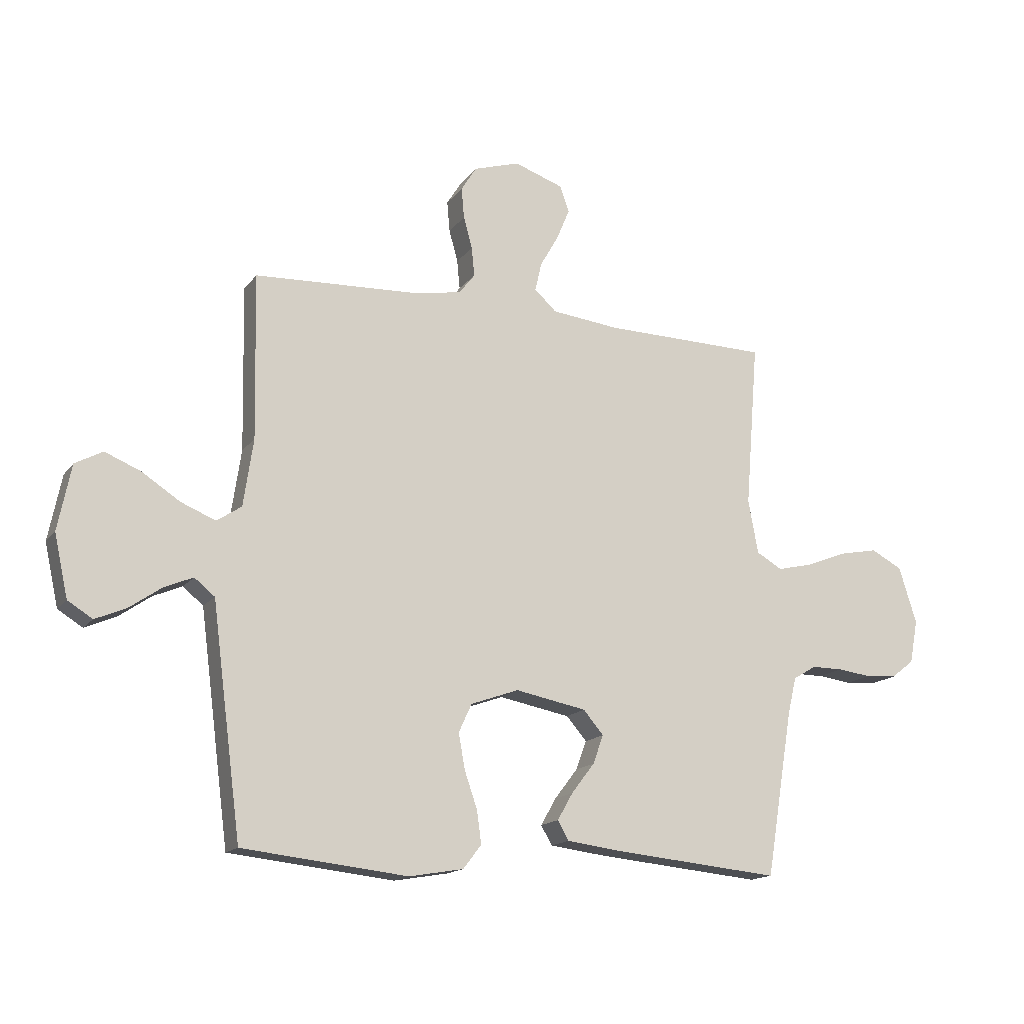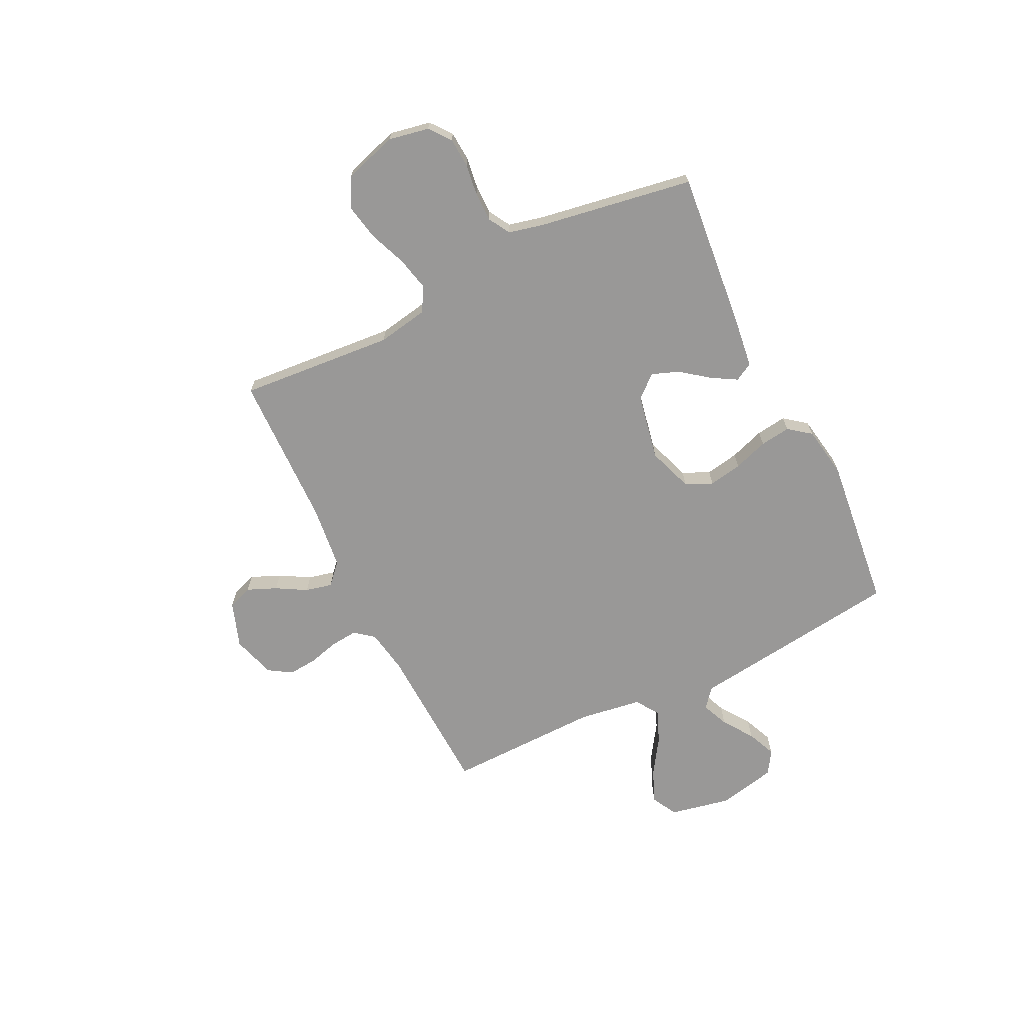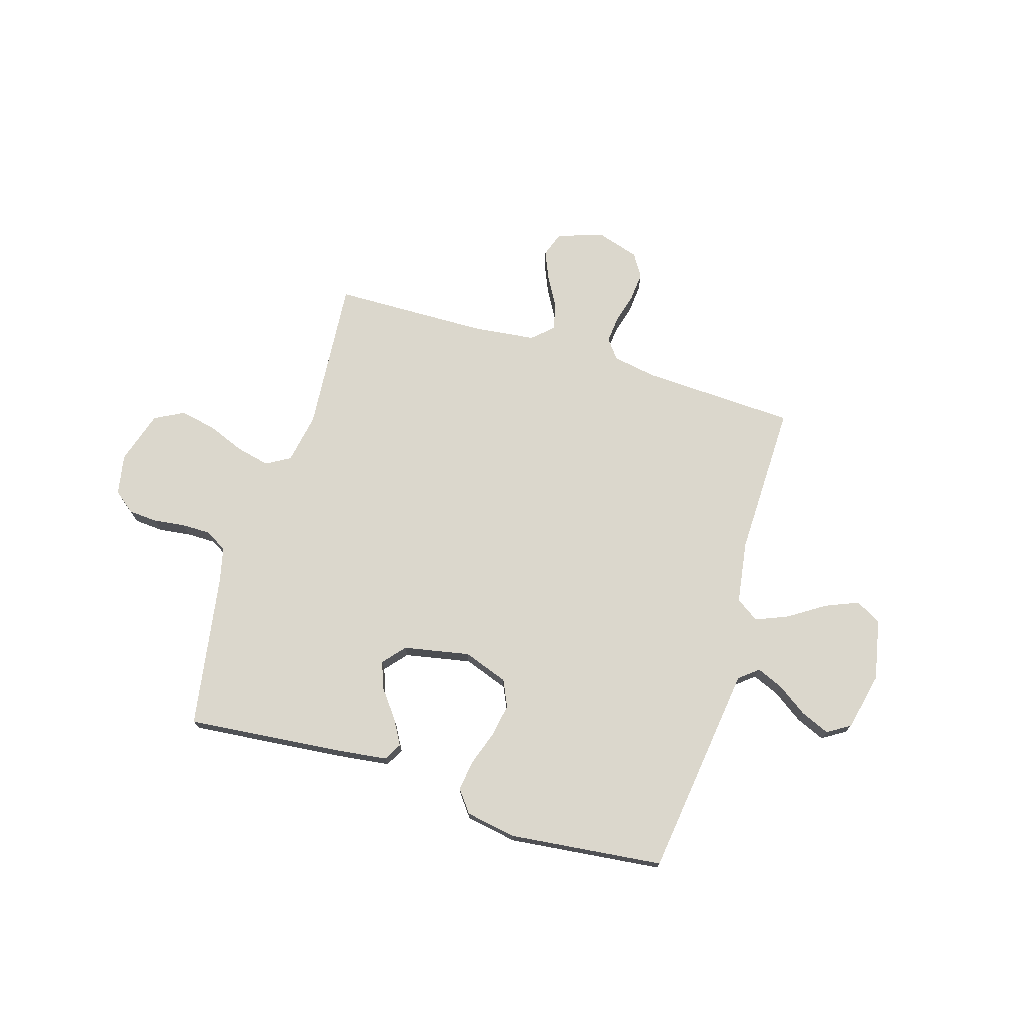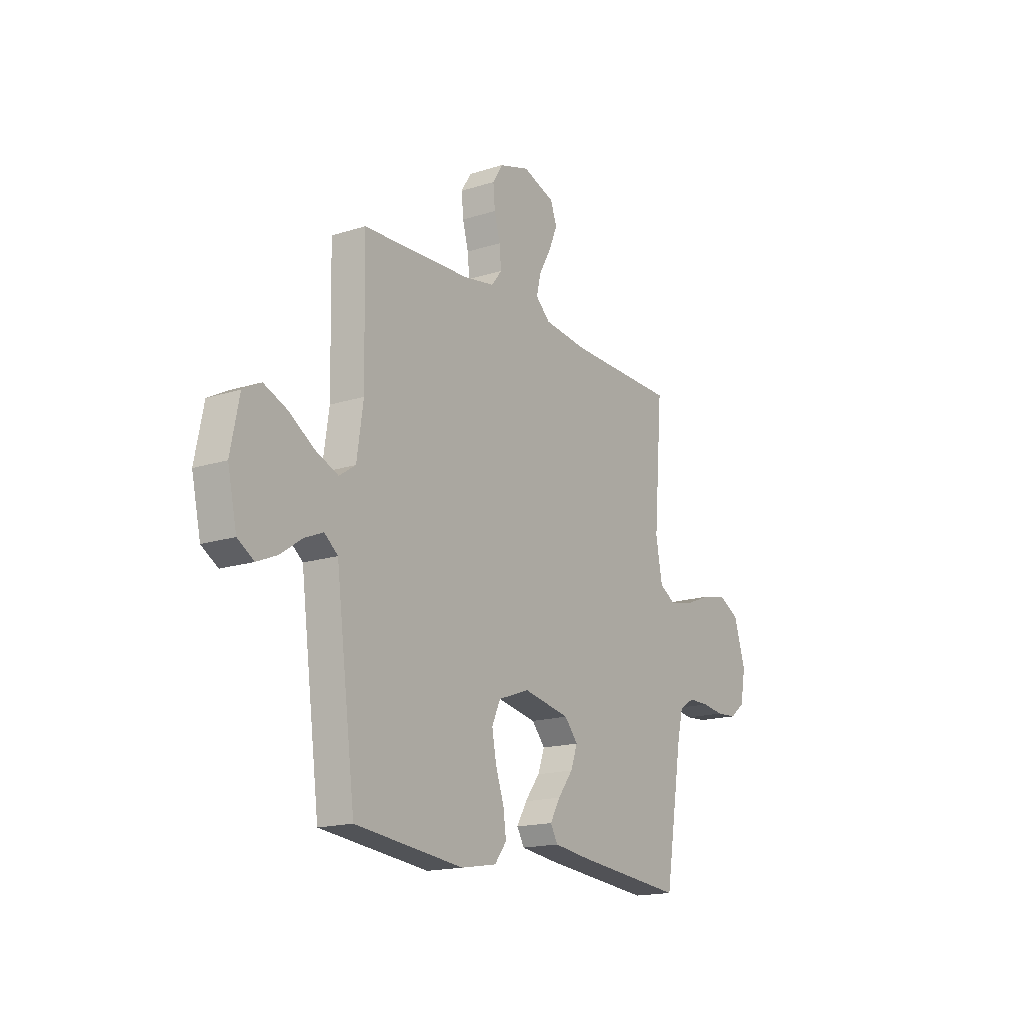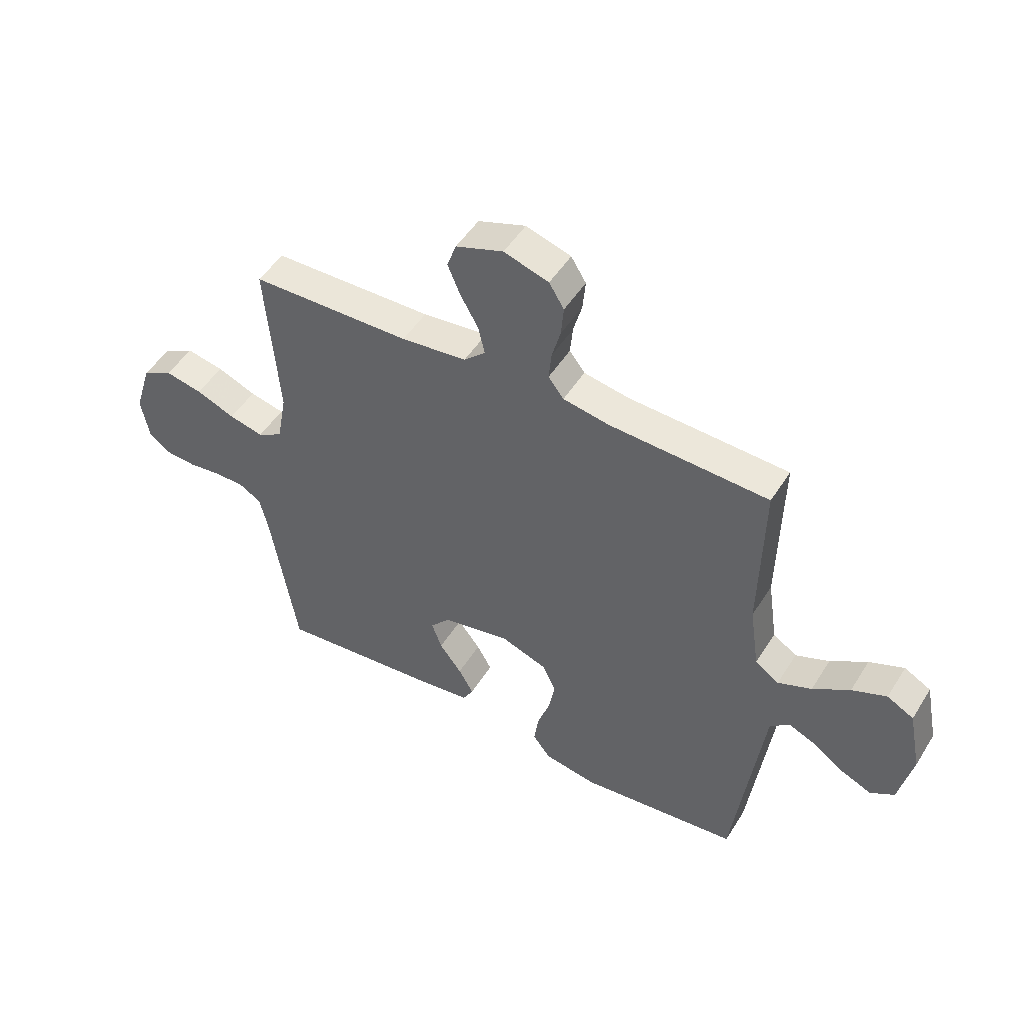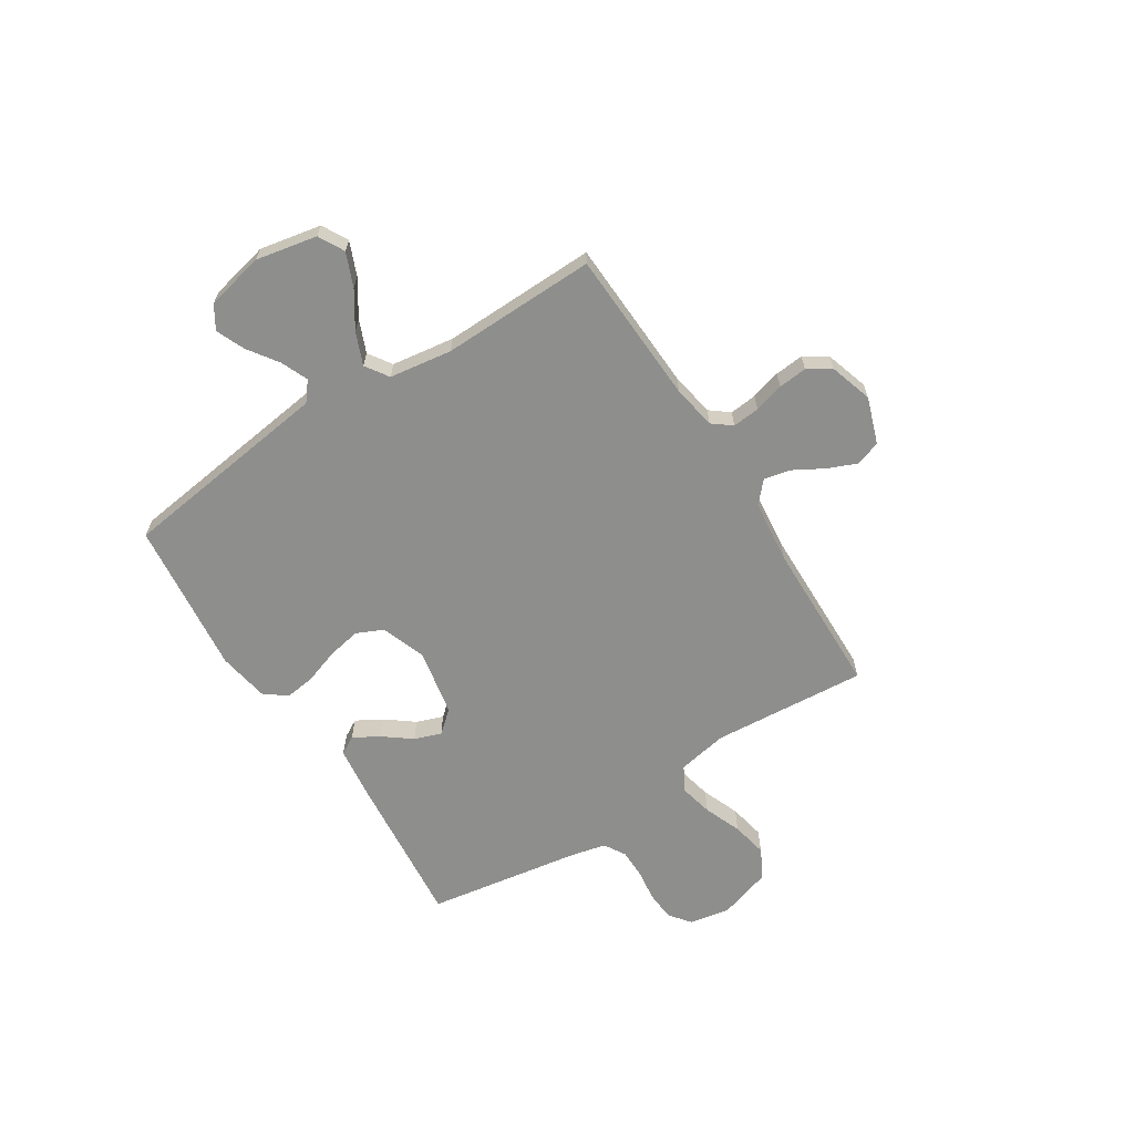
<metadata>
{"format":"obj","ext":"obj","renderer":"f3d","projection":"perspective","resolution":1024,"background":"white","views":[{"elev":-15.5,"azim":-23.8,"up":"+Z"},{"elev":-68.7,"azim":116.0,"up":"+Y"},{"elev":73.1,"azim":-163.1,"up":"+Y"},{"elev":-16.7,"azim":-57.1,"up":"+Z"},{"elev":49.3,"azim":-149.1,"up":"+Z"},{"elev":-64.9,"azim":-57.4,"up":"+Y"}]}
</metadata>
<code>
v -0.5 0.07 0.5
v -0.2 0.07 0.513
v -0.115 0.07 0.528
v -0.086 0.07 0.565
v -0.091 0.07 0.618
v -0.107 0.07 0.676
v -0.112 0.07 0.732
v -0.084 0.07 0.777
v 0 0.07 0.803
v 0.089 0.07 0.772
v 0.106 0.07 0.724
v 0.082 0.07 0.667
v 0.049 0.07 0.609
v 0.037 0.07 0.557
v 0.077 0.07 0.52
v 0.2 0.07 0.506
v 0.5 0.07 0.5
v 0.476 0.07 0.2
v 0.494 0.07 0.102
v 0.541 0.07 0.075
v 0.606 0.07 0.09
v 0.679 0.07 0.119
v 0.749 0.07 0.133
v 0.806 0.07 0.103
v 0.838 0.07 0
v 0.823 0.07 -0.079
v 0.782 0.07 -0.111
v 0.725 0.07 -0.115
v 0.664 0.07 -0.107
v 0.607 0.07 -0.107
v 0.565 0.07 -0.132
v 0.549 0.07 -0.2
v 0.5 0.07 -0.5
v 0.2 0.07 -0.471
v 0.097 0.07 -0.458
v 0.077 0.07 -0.423
v 0.105 0.07 -0.374
v 0.147 0.07 -0.319
v 0.166 0.07 -0.267
v 0.129 0.07 -0.224
v 0 0.07 -0.199
v -0.087 0.07 -0.23
v -0.111 0.07 -0.282
v -0.099 0.07 -0.347
v -0.076 0.07 -0.414
v -0.068 0.07 -0.473
v -0.101 0.07 -0.516
v -0.2 0.07 -0.533
v -0.5 0.07 -0.5
v -0.539 0.07 -0.2
v -0.554 0.07 -0.084
v -0.591 0.07 -0.054
v -0.643 0.07 -0.076
v -0.702 0.07 -0.117
v -0.758 0.07 -0.141
v -0.803 0.07 -0.113
v -0.828 0.07 0
v -0.804 0.07 0.119
v -0.754 0.07 0.146
v -0.689 0.07 0.119
v -0.62 0.07 0.074
v -0.557 0.07 0.048
v -0.512 0.07 0.078
v -0.494 0.07 0.2
v -0.5 0 0.5
v -0.2 0 0.513
v -0.115 0 0.528
v -0.086 0 0.565
v -0.091 0 0.618
v -0.107 0 0.676
v -0.112 0 0.732
v -0.084 0 0.777
v 0 0 0.803
v 0.089 0 0.772
v 0.106 0 0.724
v 0.082 0 0.667
v 0.049 0 0.609
v 0.037 0 0.557
v 0.077 0 0.52
v 0.2 0 0.506
v 0.5 0 0.5
v 0.476 0 0.2
v 0.494 0 0.102
v 0.541 0 0.075
v 0.606 0 0.09
v 0.679 0 0.119
v 0.749 0 0.133
v 0.806 0 0.103
v 0.838 0 0
v 0.823 0 -0.079
v 0.782 0 -0.111
v 0.725 0 -0.115
v 0.664 0 -0.107
v 0.607 0 -0.107
v 0.565 0 -0.132
v 0.549 0 -0.2
v 0.5 0 -0.5
v 0.2 0 -0.471
v 0.097 0 -0.458
v 0.077 0 -0.423
v 0.105 0 -0.374
v 0.147 0 -0.319
v 0.166 0 -0.267
v 0.129 0 -0.224
v 0 0 -0.199
v -0.087 0 -0.23
v -0.111 0 -0.282
v -0.099 0 -0.347
v -0.076 0 -0.414
v -0.068 0 -0.473
v -0.101 0 -0.516
v -0.2 0 -0.533
v -0.5 0 -0.5
v -0.539 0 -0.2
v -0.554 0 -0.084
v -0.591 0 -0.054
v -0.643 0 -0.076
v -0.702 0 -0.117
v -0.758 0 -0.141
v -0.803 0 -0.113
v -0.828 0 0
v -0.804 0 0.119
v -0.754 0 0.146
v -0.689 0 0.119
v -0.62 0 0.074
v -0.557 0 0.048
v -0.512 0 0.078
v -0.494 0 0.2
f 58 59 60 61
f 58 61 62
f 57 58 62
f 56 57 62
f 53 54 55 56
f 52 53 56 62
f 51 52 62 63
f 49 50 51 63
f 44 45 46 47
f 43 44 47 48
f 35 36 37 38
f 35 38 39
f 32 33 34 35
f 31 32 35 39
f 30 31 39 40
f 26 27 28 29
f 26 29 30
f 25 26 30
f 21 22 23 24
f 20 21 24 25
f 16 17 18
f 15 16 18 19
f 14 15 19
f 10 11 12 13
f 8 9 10 13
f 8 13 14
f 5 6 7 8
f 4 5 8 14
f 3 4 14 19
f 64 1 2
f 64 2 3 19
f 43 48 49 63
f 42 43 63 64
f 41 42 64 19
f 20 25 30 40
f 19 20 40 41
f 125 124 123 122
f 126 125 122
f 126 122 121
f 126 121 120
f 120 119 118 117
f 126 120 117 116
f 127 126 116 115
f 127 115 114 113
f 111 110 109 108
f 112 111 108 107
f 102 101 100 99
f 103 102 99
f 99 98 97 96
f 103 99 96 95
f 104 103 95 94
f 93 92 91 90
f 94 93 90
f 94 90 89
f 88 87 86 85
f 89 88 85 84
f 82 81 80
f 83 82 80 79
f 83 79 78
f 77 76 75 74
f 77 74 73 72
f 78 77 72
f 72 71 70 69
f 78 72 69 68
f 83 78 68 67
f 66 65 128
f 83 67 66 128
f 127 113 112 107
f 128 127 107 106
f 83 128 106 105
f 104 94 89 84
f 105 104 84 83
f 1 65 66 2
f 2 66 67 3
f 3 67 68 4
f 4 68 69 5
f 5 69 70 6
f 6 70 71 7
f 7 71 72 8
f 8 72 73 9
f 9 73 74 10
f 10 74 75 11
f 11 75 76 12
f 12 76 77 13
f 13 77 78 14
f 14 78 79 15
f 15 79 80 16
f 16 80 81 17
f 17 81 82 18
f 18 82 83 19
f 19 83 84 20
f 20 84 85 21
f 21 85 86 22
f 22 86 87 23
f 23 87 88 24
f 24 88 89 25
f 25 89 90 26
f 26 90 91 27
f 27 91 92 28
f 28 92 93 29
f 29 93 94 30
f 30 94 95 31
f 31 95 96 32
f 32 96 97 33
f 33 97 98 34
f 34 98 99 35
f 35 99 100 36
f 36 100 101 37
f 37 101 102 38
f 38 102 103 39
f 39 103 104 40
f 40 104 105 41
f 41 105 106 42
f 42 106 107 43
f 43 107 108 44
f 44 108 109 45
f 45 109 110 46
f 46 110 111 47
f 47 111 112 48
f 48 112 113 49
f 49 113 114 50
f 50 114 115 51
f 51 115 116 52
f 52 116 117 53
f 53 117 118 54
f 54 118 119 55
f 55 119 120 56
f 56 120 121 57
f 57 121 122 58
f 58 122 123 59
f 59 123 124 60
f 60 124 125 61
f 61 125 126 62
f 62 126 127 63
f 63 127 128 64
f 64 128 65 1

</code>
